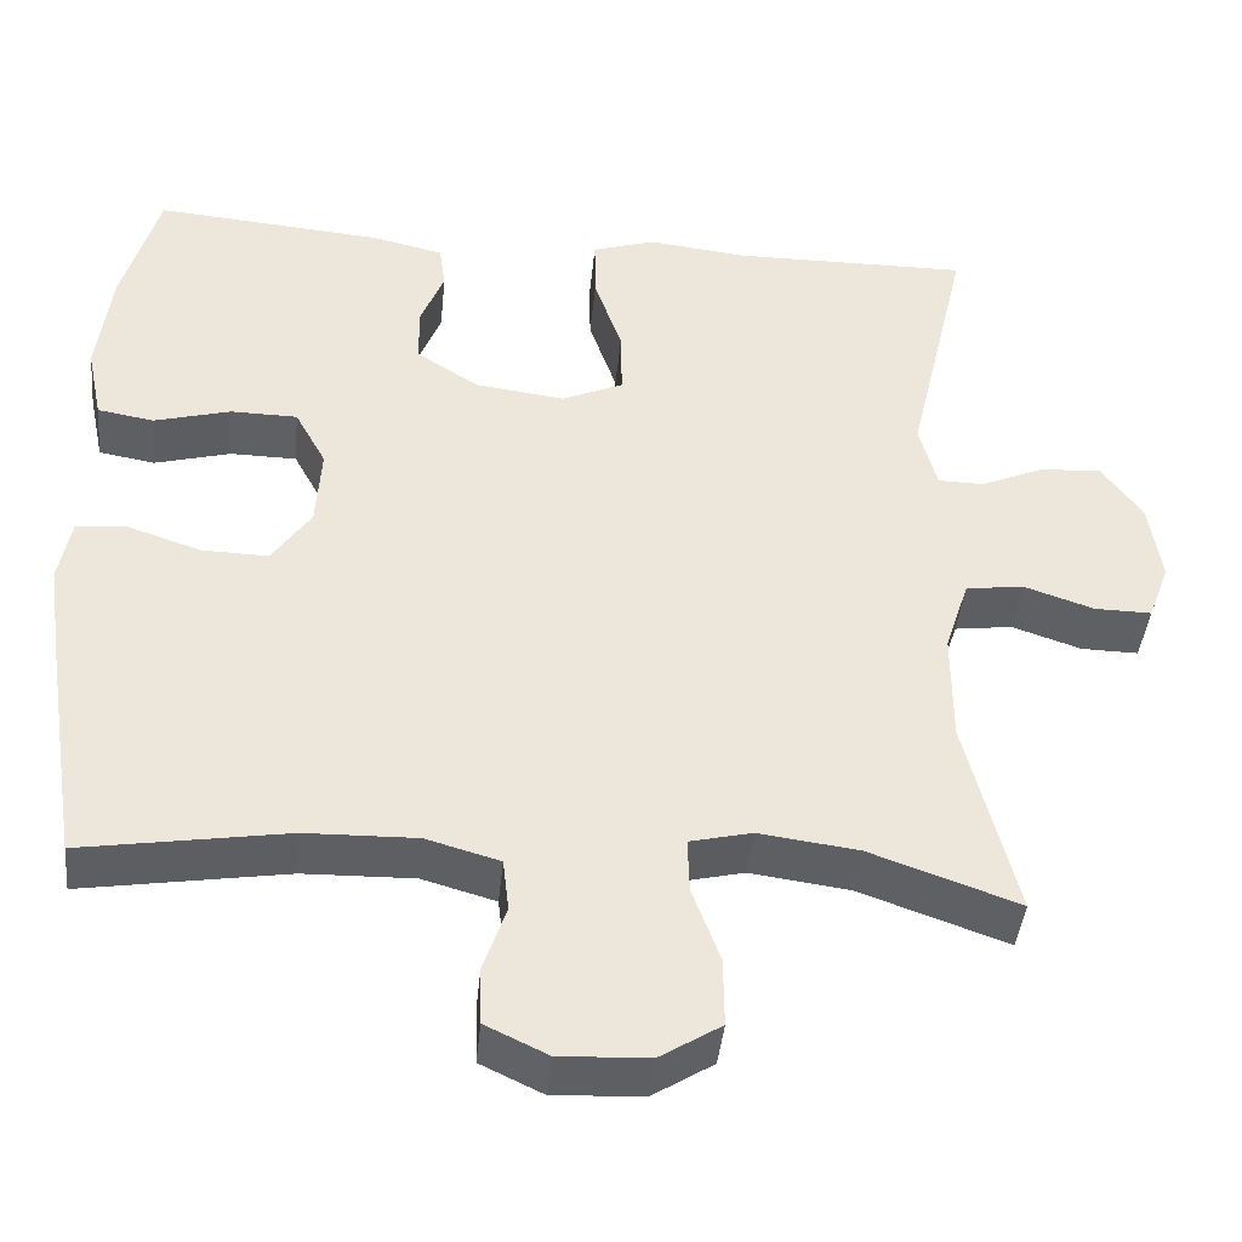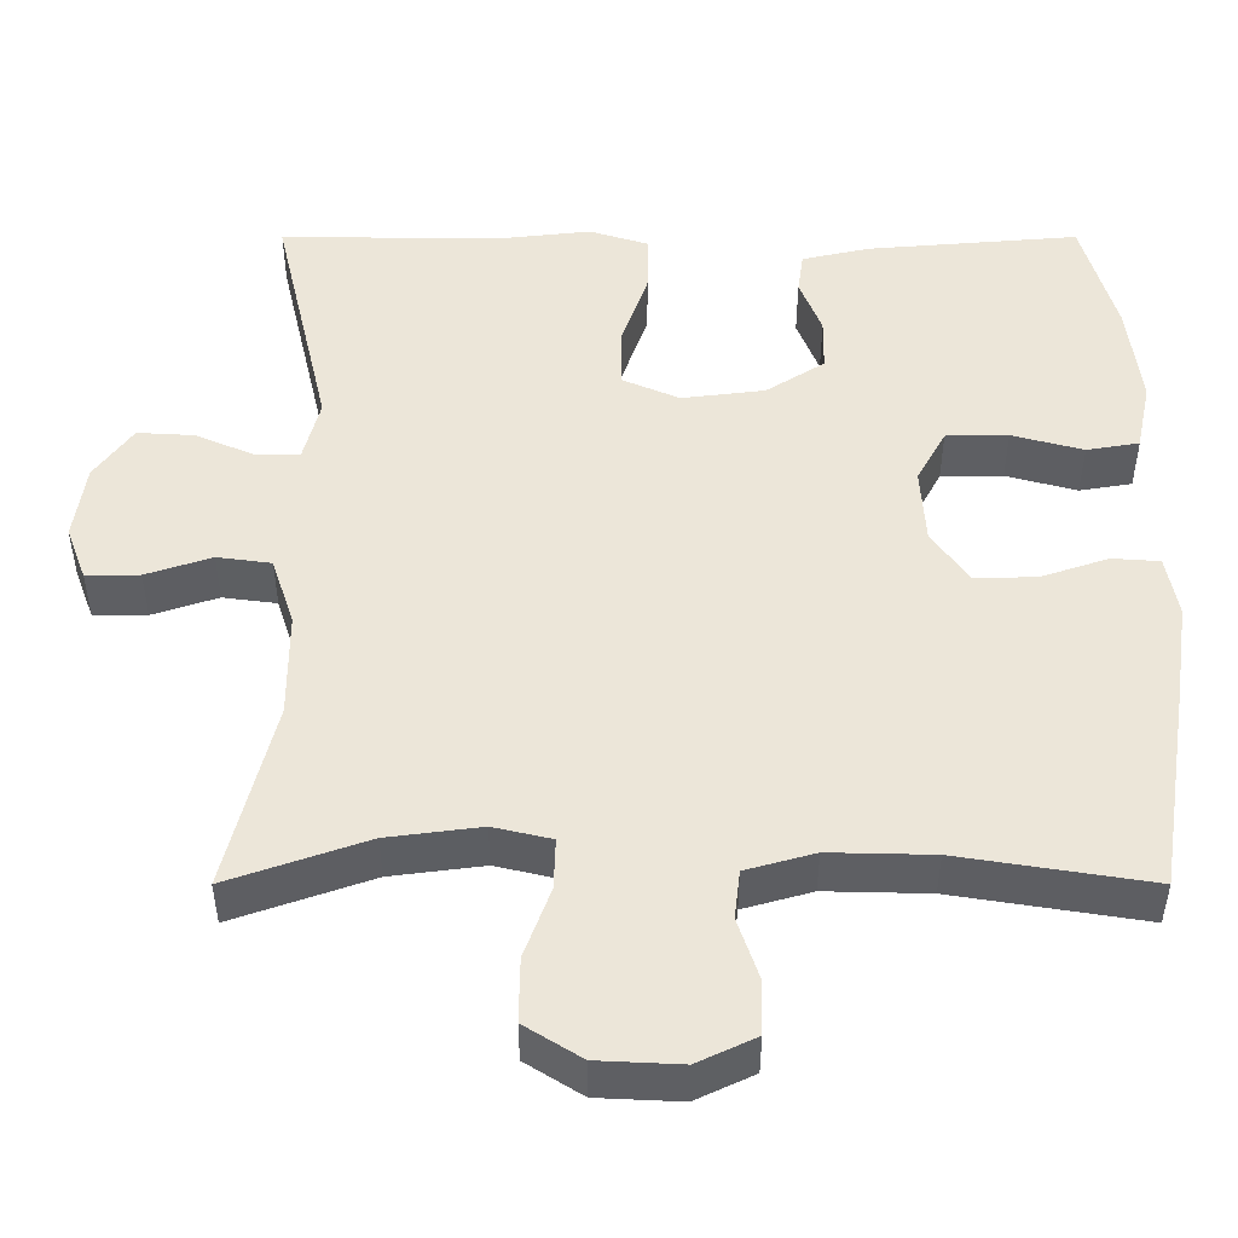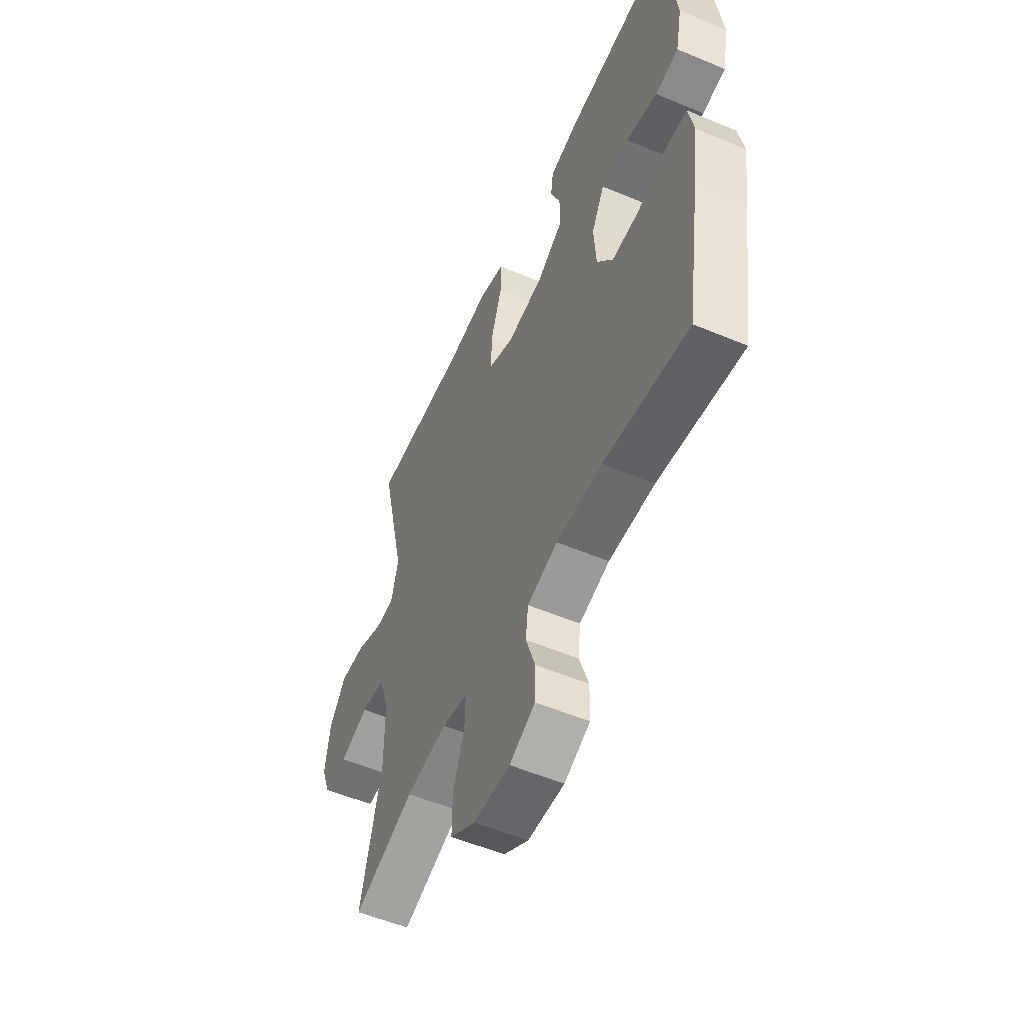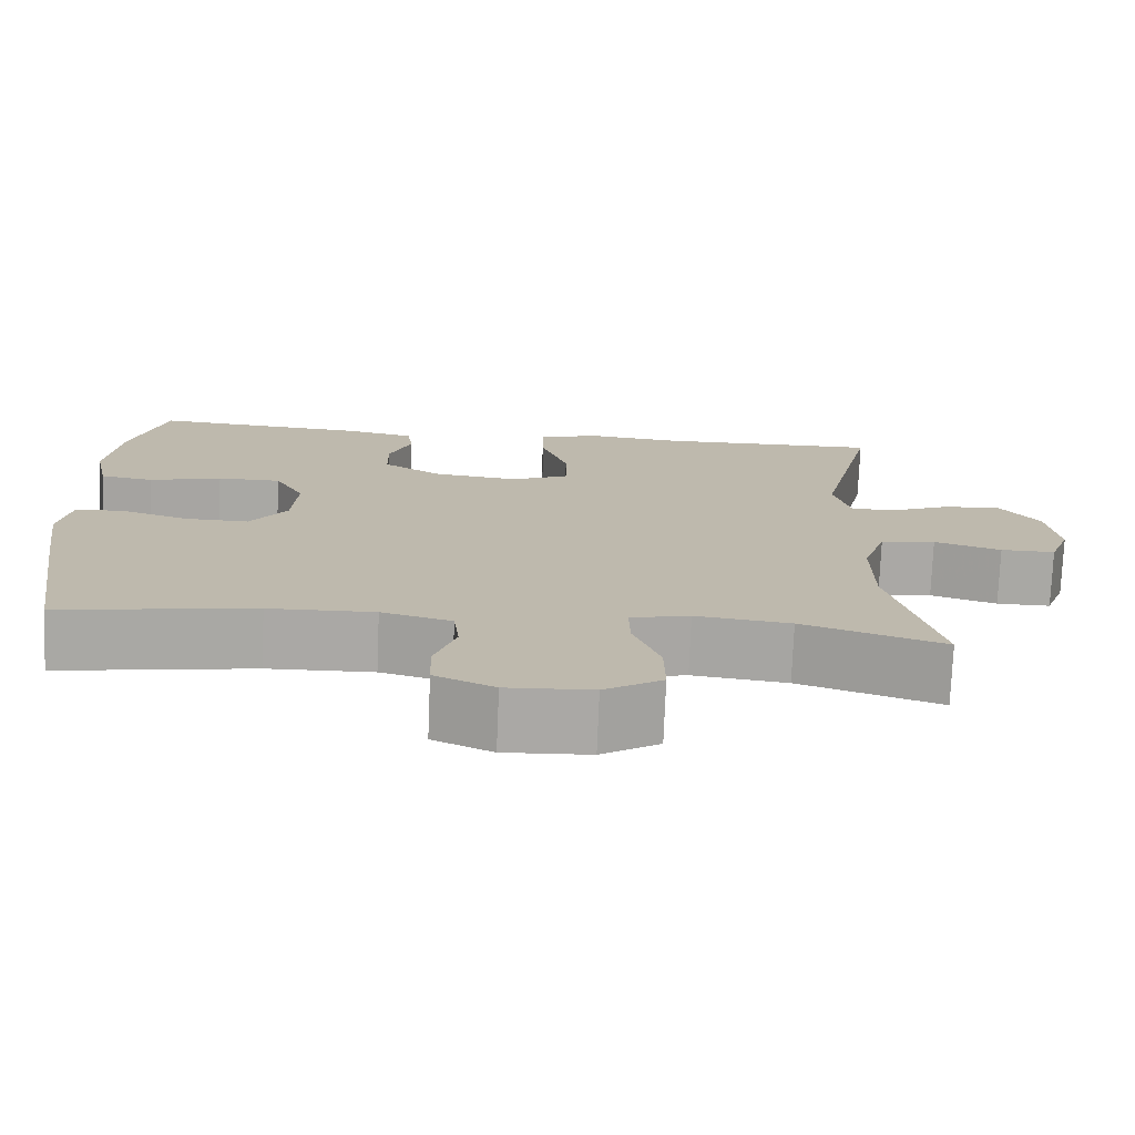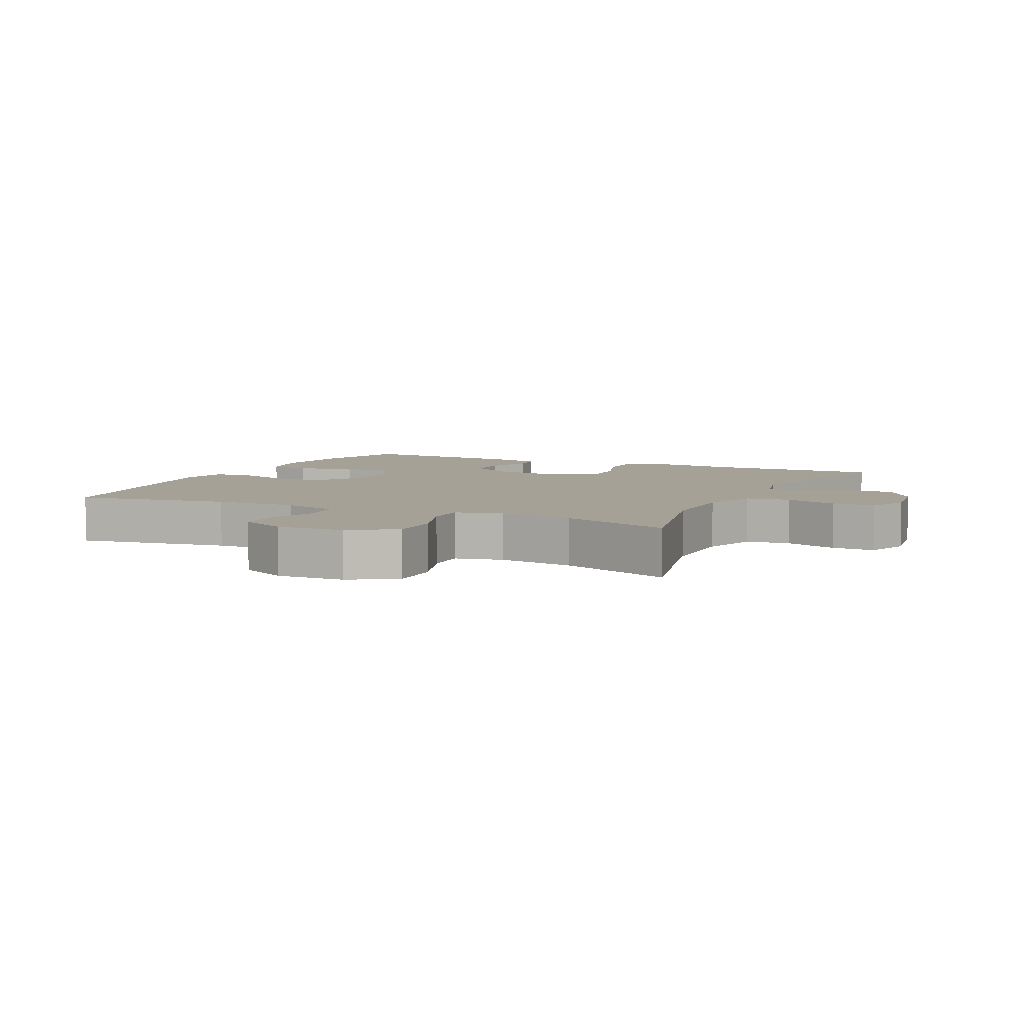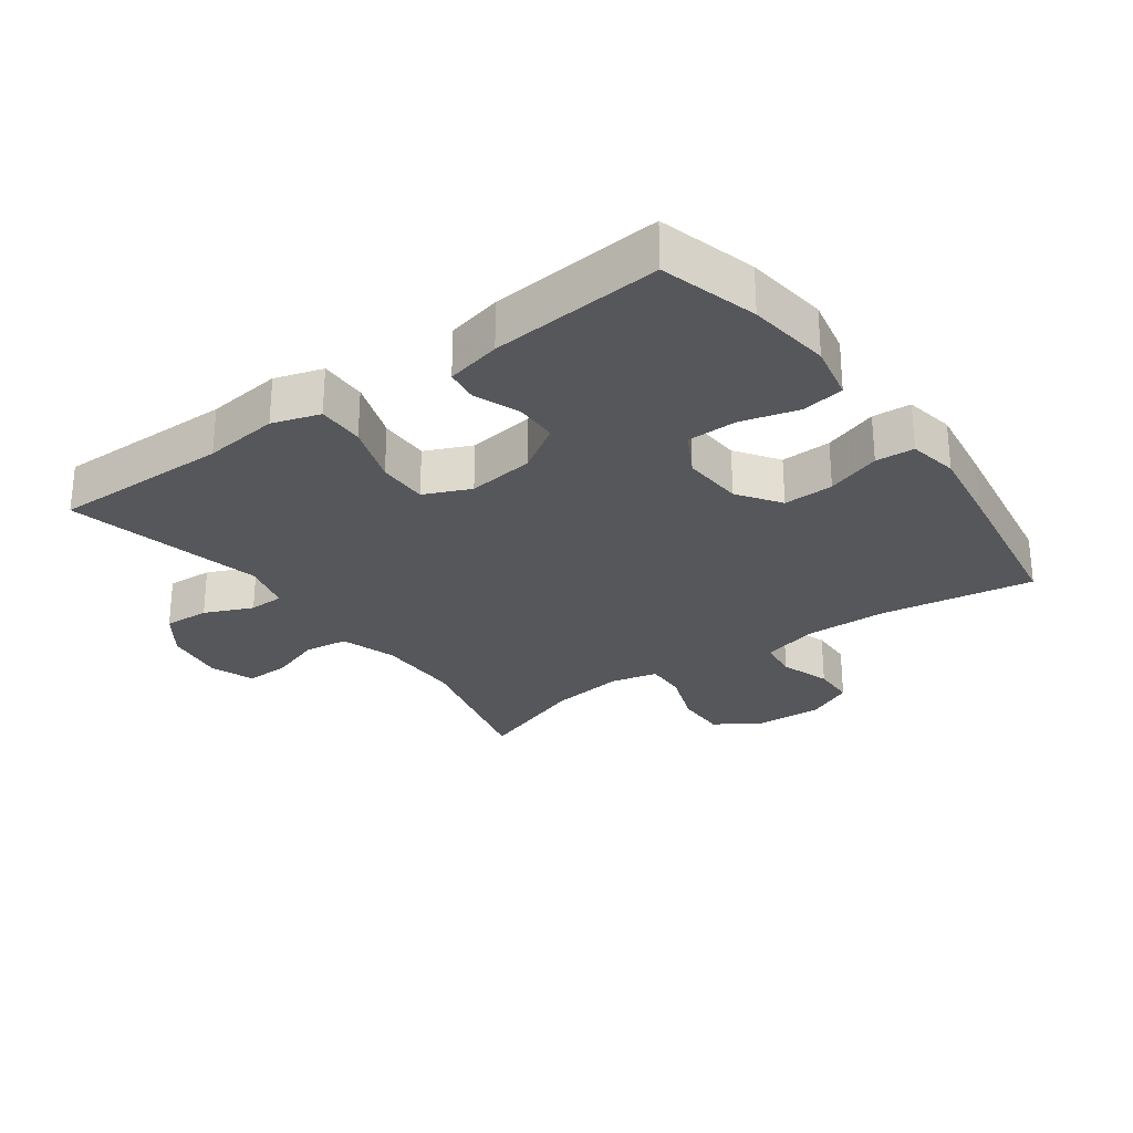
<metadata>
{"format":"obj","ext":"obj","renderer":"f3d","projection":"perspective","resolution":1024,"background":"white","views":[{"elev":-41.9,"azim":174.3,"up":"+Z"},{"elev":-40.7,"azim":-0.0,"up":"+Z"},{"elev":-54.5,"azim":66.0,"up":"+Z"},{"elev":-75.0,"azim":177.7,"up":"+Z"},{"elev":6.1,"azim":-154.3,"up":"+Y"},{"elev":-27.4,"azim":36.0,"up":"+Y"}]}
</metadata>
<code>
v -0.5 0.07 0.5
v -0.227 0.07 0.497
v -0.112 0.07 0.51
v -0.039 0.07 0.487
v -0.04 0.07 0.415
v -0.072 0.07 0.322
v -0.073 0.07 0.245
v -0.002 0.07 0.214
v 0.101 0.07 0.227
v 0.173 0.07 0.273
v 0.174 0.07 0.339
v 0.147 0.07 0.408
v 0.154 0.07 0.459
v 0.238 0.07 0.478
v 0.5 0.07 0.5
v 0.542 0.07 0.352
v 0.558 0.07 0.225
v 0.54 0.07 0.139
v 0.475 0.07 0.128
v 0.387 0.07 0.152
v 0.31 0.07 0.151
v 0.274 0.07 0.085
v 0.28 0.07 -0.009
v 0.325 0.07 -0.074
v 0.402 0.07 -0.072
v 0.485 0.07 -0.044
v 0.544 0.07 -0.048
v 0.558 0.07 -0.124
v 0.541 0.07 -0.241
v 0.5 0.07 -0.5
v 0.264 0.07 -0.462
v 0.136 0.07 -0.459
v 0.051 0.07 -0.483
v 0.044 0.07 -0.543
v 0.07 0.07 -0.62
v 0.068 0.07 -0.686
v -0.004 0.07 -0.72
v -0.107 0.07 -0.715
v -0.177 0.07 -0.671
v -0.176 0.07 -0.592
v -0.144 0.07 -0.505
v -0.142 0.07 -0.442
v -0.214 0.07 -0.425
v -0.329 0.07 -0.44
v -0.5 0.07 -0.5
v -0.442 0.07 -0.267
v -0.442 0.07 -0.137
v -0.47 0.07 -0.051
v -0.537 0.07 -0.042
v -0.618 0.07 -0.069
v -0.684 0.07 -0.07
v -0.709 0.07 -0.003
v -0.695 0.07 0.091
v -0.648 0.07 0.156
v -0.578 0.07 0.152
v -0.504 0.07 0.12
v -0.45 0.07 0.121
v -0.43 0.07 0.198
v -0.5 0 0.5
v -0.227 0 0.497
v -0.112 0 0.51
v -0.039 0 0.487
v -0.04 0 0.415
v -0.072 0 0.322
v -0.073 0 0.245
v -0.002 0 0.214
v 0.101 0 0.227
v 0.173 0 0.273
v 0.174 0 0.339
v 0.147 0 0.408
v 0.154 0 0.459
v 0.238 0 0.478
v 0.5 0 0.5
v 0.542 0 0.352
v 0.558 0 0.225
v 0.54 0 0.139
v 0.475 0 0.128
v 0.387 0 0.152
v 0.31 0 0.151
v 0.274 0 0.085
v 0.28 0 -0.009
v 0.325 0 -0.074
v 0.402 0 -0.072
v 0.485 0 -0.044
v 0.544 0 -0.048
v 0.558 0 -0.124
v 0.541 0 -0.241
v 0.5 0 -0.5
v 0.264 0 -0.462
v 0.136 0 -0.459
v 0.051 0 -0.483
v 0.044 0 -0.543
v 0.07 0 -0.62
v 0.068 0 -0.686
v -0.004 0 -0.72
v -0.107 0 -0.715
v -0.177 0 -0.671
v -0.176 0 -0.592
v -0.144 0 -0.505
v -0.142 0 -0.442
v -0.214 0 -0.425
v -0.329 0 -0.44
v -0.5 0 -0.5
v -0.442 0 -0.267
v -0.442 0 -0.137
v -0.47 0 -0.051
v -0.537 0 -0.042
v -0.618 0 -0.069
v -0.684 0 -0.07
v -0.709 0 -0.003
v -0.695 0 0.091
v -0.648 0 0.156
v -0.578 0 0.152
v -0.504 0 0.12
v -0.45 0 0.121
v -0.43 0 0.198
f 53 54 55 56
f 53 56 57
f 52 53 57
f 49 50 51 52
f 48 49 52 57
f 47 48 57 58
f 44 45 46
f 43 44 46 47
f 42 43 47 58
f 38 39 40 41
f 38 41 42
f 37 38 42
f 34 35 36 37
f 33 34 37 42
f 32 33 42 58
f 28 29 30 31
f 25 26 27 28
f 24 25 28 31
f 23 24 31 32
f 17 18 19 20
f 17 20 21
f 16 17 21
f 15 16 21
f 14 15 21 22
f 11 12 13 14
f 10 11 14 22
f 3 4 5 6
f 2 3 6 7
f 1 2 7
f 58 1 7
f 32 58 7 8
f 23 32 8 9
f 9 10 22 23
f 114 113 112 111
f 115 114 111
f 115 111 110
f 110 109 108 107
f 115 110 107 106
f 116 115 106 105
f 104 103 102
f 105 104 102 101
f 116 105 101 100
f 99 98 97 96
f 100 99 96
f 100 96 95
f 95 94 93 92
f 100 95 92 91
f 116 100 91 90
f 89 88 87 86
f 86 85 84 83
f 89 86 83 82
f 90 89 82 81
f 78 77 76 75
f 79 78 75
f 79 75 74
f 79 74 73
f 80 79 73 72
f 72 71 70 69
f 80 72 69 68
f 64 63 62 61
f 65 64 61 60
f 65 60 59
f 65 59 116
f 66 65 116 90
f 67 66 90 81
f 81 80 68 67
f 1 59 60 2
f 2 60 61 3
f 3 61 62 4
f 4 62 63 5
f 5 63 64 6
f 6 64 65 7
f 7 65 66 8
f 8 66 67 9
f 9 67 68 10
f 10 68 69 11
f 11 69 70 12
f 12 70 71 13
f 13 71 72 14
f 14 72 73 15
f 15 73 74 16
f 16 74 75 17
f 17 75 76 18
f 18 76 77 19
f 19 77 78 20
f 20 78 79 21
f 21 79 80 22
f 22 80 81 23
f 23 81 82 24
f 24 82 83 25
f 25 83 84 26
f 26 84 85 27
f 27 85 86 28
f 28 86 87 29
f 29 87 88 30
f 30 88 89 31
f 31 89 90 32
f 32 90 91 33
f 33 91 92 34
f 34 92 93 35
f 35 93 94 36
f 36 94 95 37
f 37 95 96 38
f 38 96 97 39
f 39 97 98 40
f 40 98 99 41
f 41 99 100 42
f 42 100 101 43
f 43 101 102 44
f 44 102 103 45
f 45 103 104 46
f 46 104 105 47
f 47 105 106 48
f 48 106 107 49
f 49 107 108 50
f 50 108 109 51
f 51 109 110 52
f 52 110 111 53
f 53 111 112 54
f 54 112 113 55
f 55 113 114 56
f 56 114 115 57
f 57 115 116 58
f 58 116 59 1

</code>
